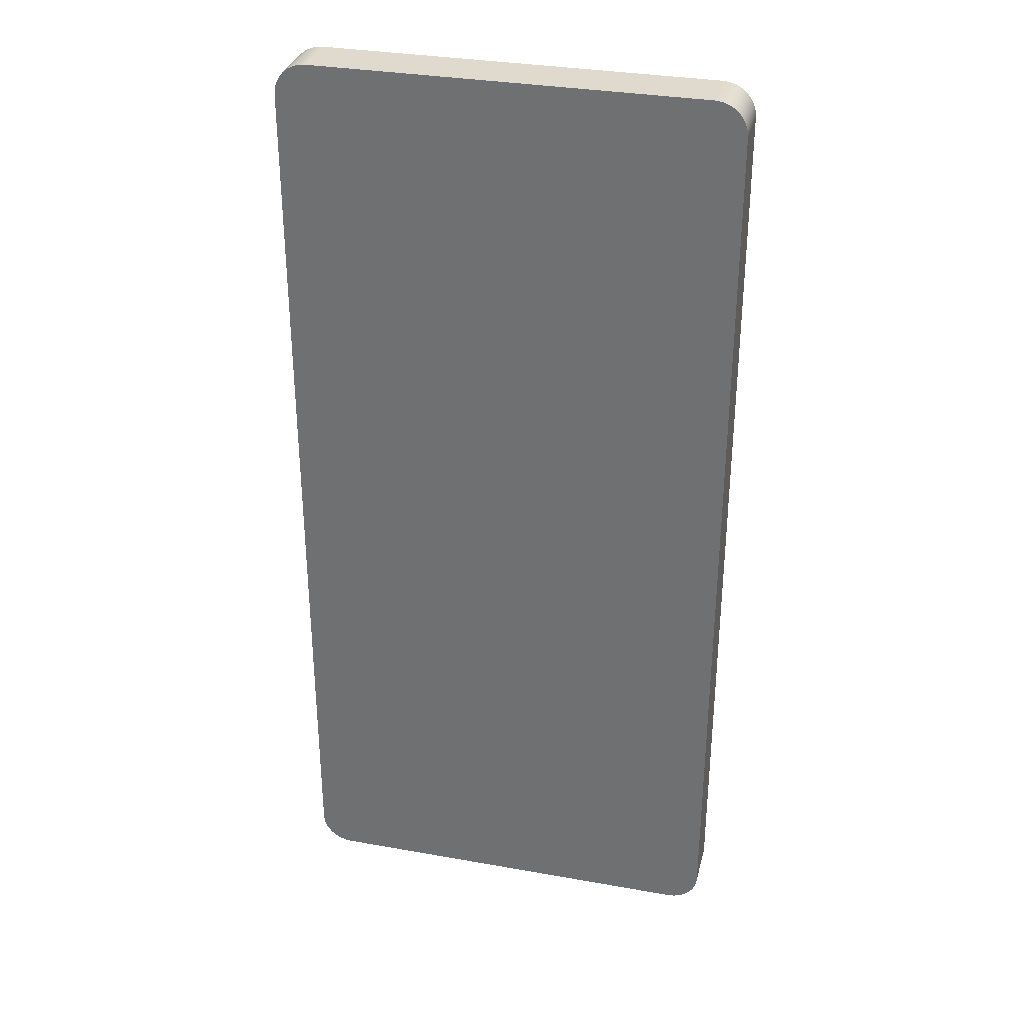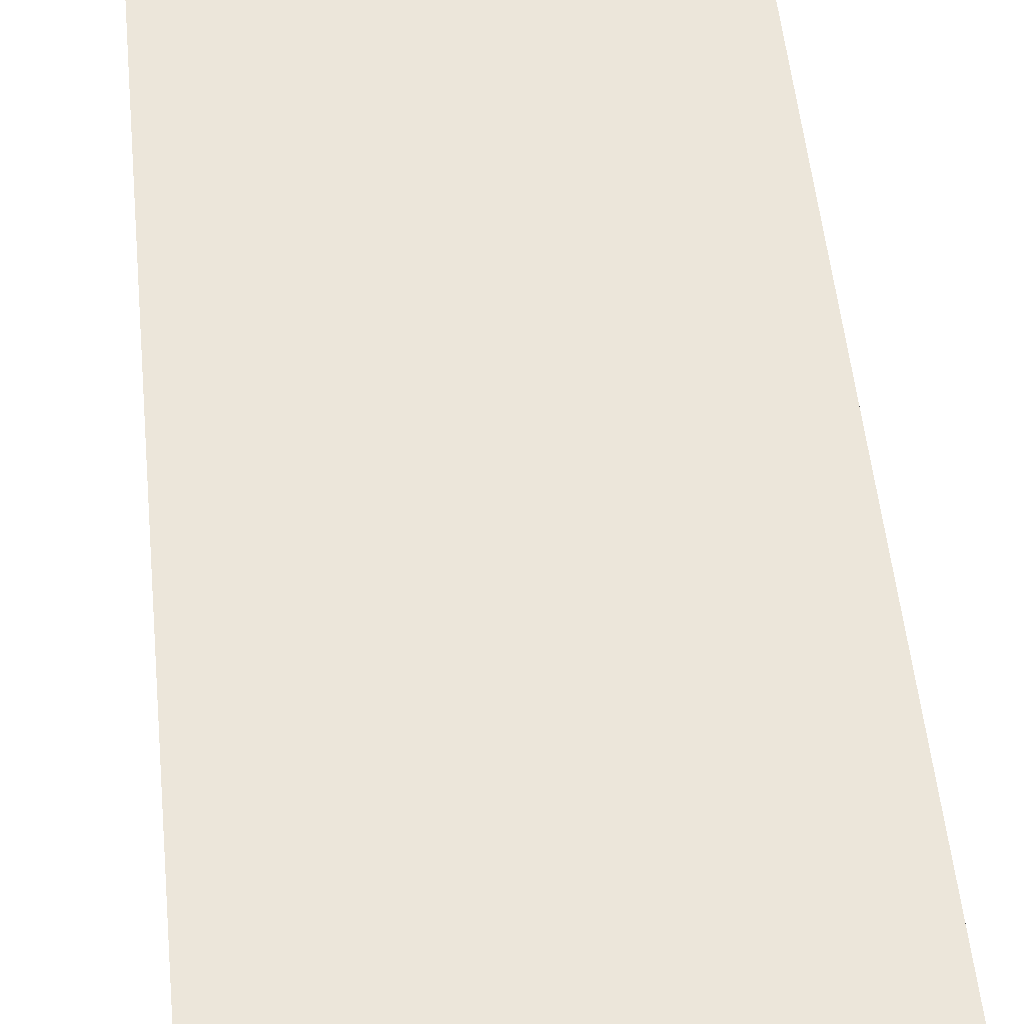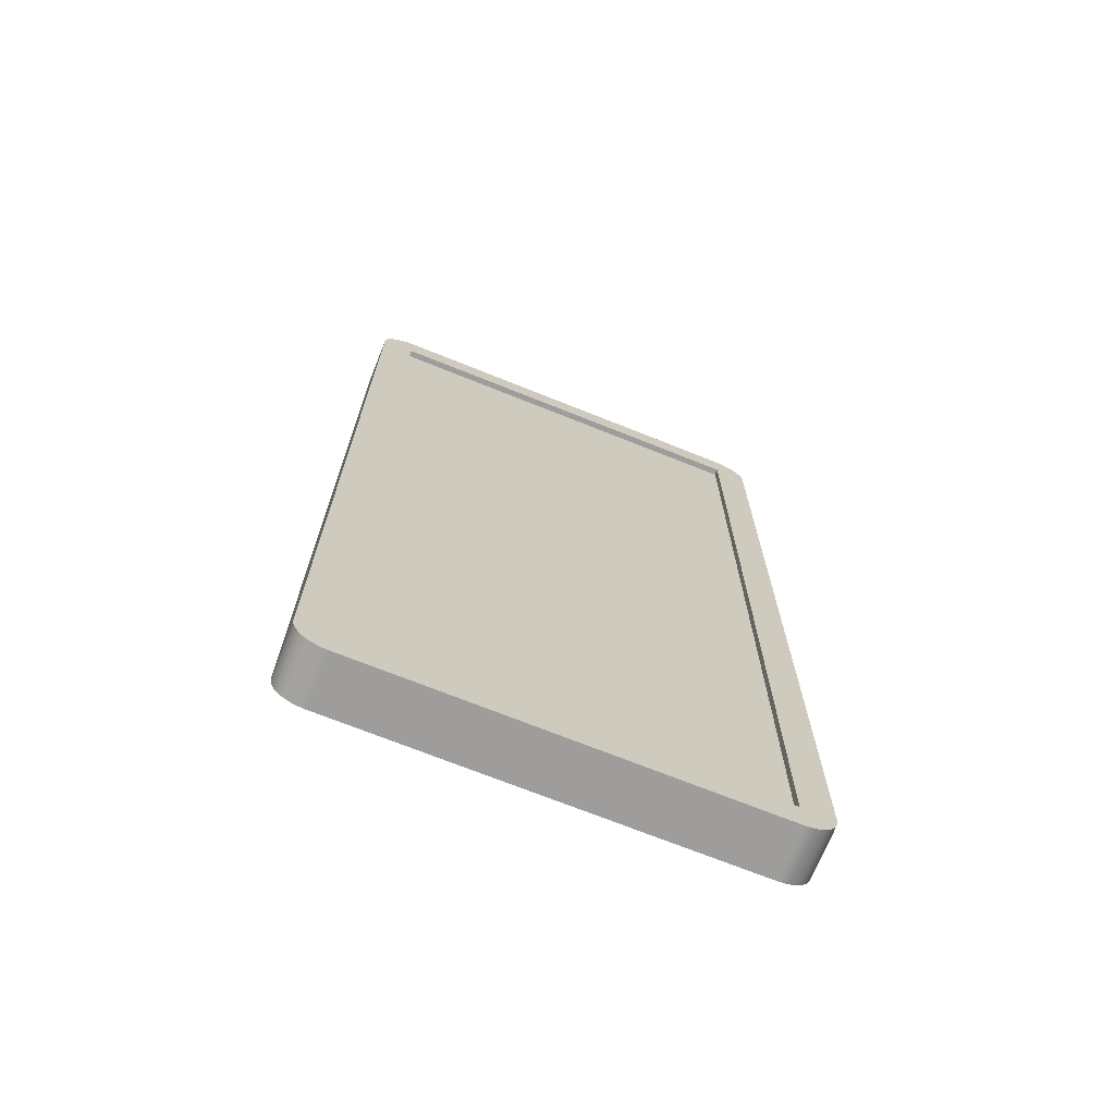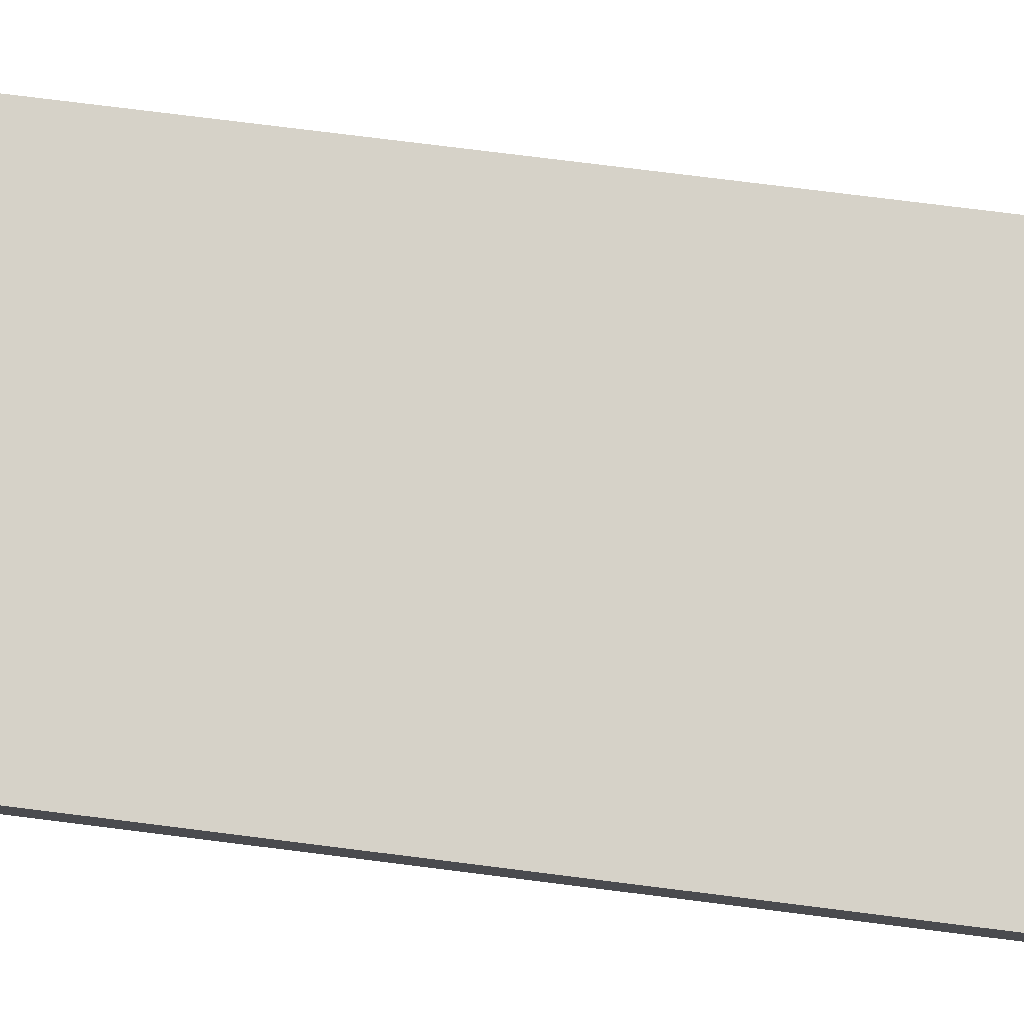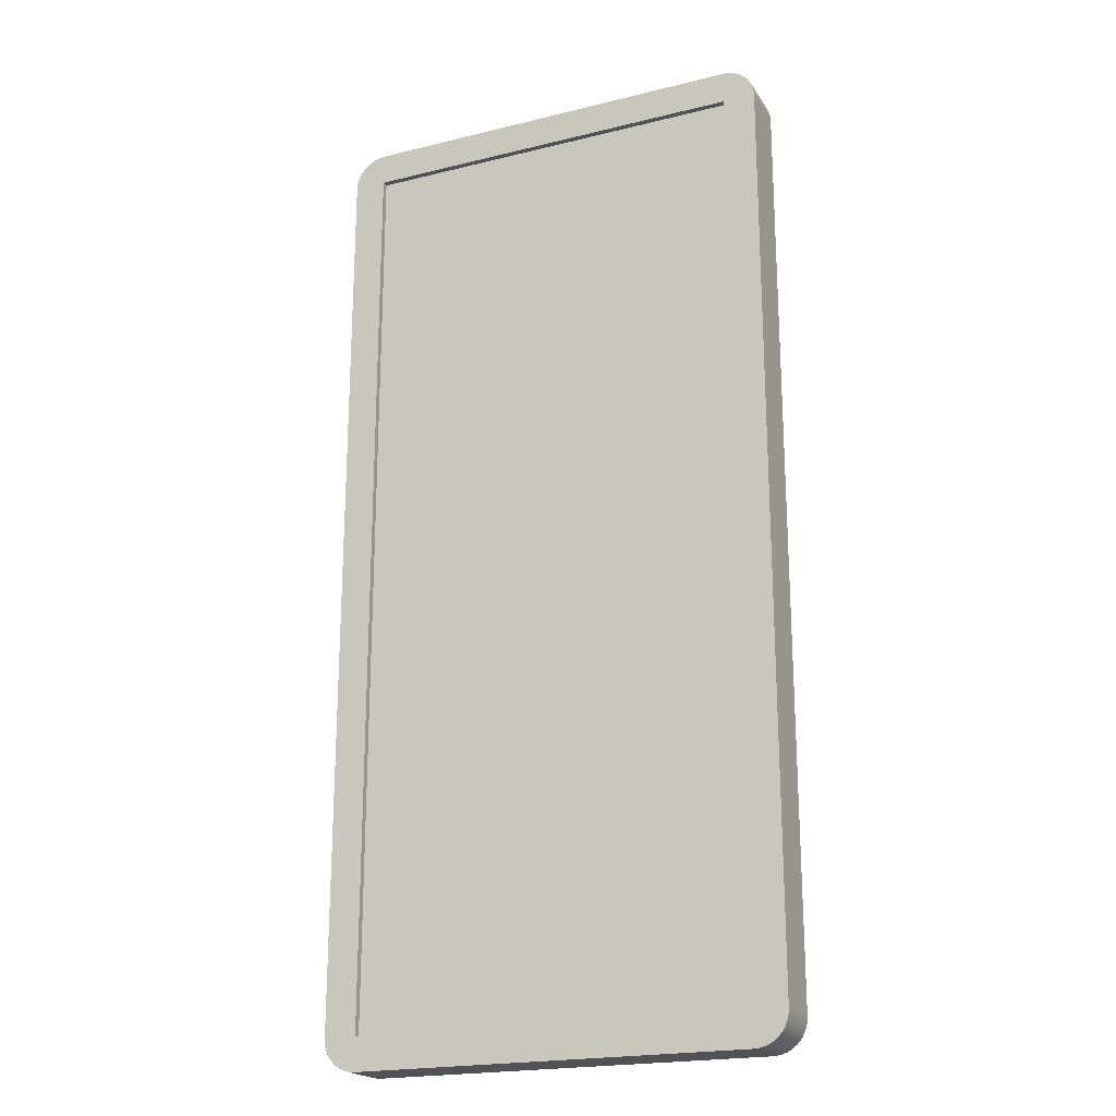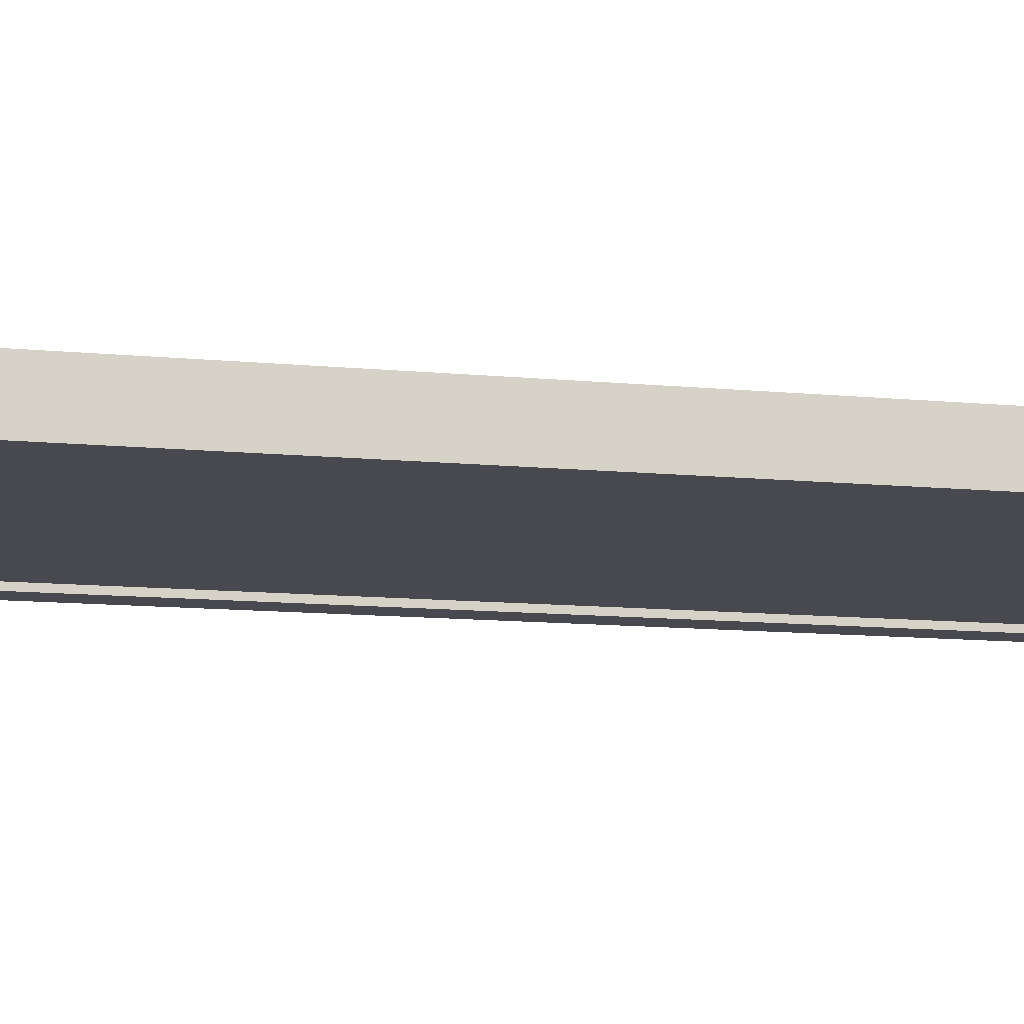
<metadata>
{"format":"obj","ext":"obj","renderer":"f3d","projection":"perspective","resolution":1024,"background":"white","views":[{"elev":32.6,"azim":-166.1,"up":"+Z"},{"elev":54.5,"azim":-5.8,"up":"+Y"},{"elev":-70.7,"azim":-21.9,"up":"+Z"},{"elev":77.7,"azim":97.1,"up":"+Y"},{"elev":-20.7,"azim":24.0,"up":"+Z"},{"elev":-12.7,"azim":77.7,"up":"+Y"}]}
</metadata>
<code>
v -35 4 70
v -35 -4 -70
v -35 -4 70
v -35 4 -70
v 30 -4 70
v 30 -4 75
v -30 -4 70
v -30 -4 75
v -30 -4 -70
v -30 -4 -75
v 30 -4 -70
v 30 -4 -75
v 30.98 -4 -74.9
v 35 -4 -70
v 35 -4 70
v -34.9 -4 70.98
v -34.62 -4 71.91
v -34.16 -4 72.78
v -33.54 -4 73.54
v -32.78 -4 74.16
v -31.91 -4 74.62
v -30.98 -4 74.9
v 34.9 -4 70.98
v 30.98 -4 74.9
v 31.91 -4 74.62
v 32.78 -4 74.16
v 34.16 -4 72.78
v 33.54 -4 73.54
v 34.62 -4 71.91
v -34.9 -4 -70.98
v 34.9 -4 -70.98
v 34.62 -4 -71.91
v 34.16 -4 -72.78
v 31.91 -4 -74.62
v 33.54 -4 -73.54
v 32.78 -4 -74.16
v -30.98 -4 -74.9
v -31.91 -4 -74.62
v -32.78 -4 -74.16
v -33.54 -4 -73.54
v -34.62 -4 -71.91
v -34.16 -4 -72.78
v -34.9 4 -70.98
v -34.62 4 -71.91
v -34.16 4 -72.78
v -33.54 4 -73.54
v -32.78 4 -74.16
v -31.91 4 -74.62
v -30.98 4 -74.9
v -30 4 -75
v -34.9 4 70.98
v -34.62 4 71.91
v -34.16 4 72.78
v -33.54 4 73.54
v -32.78 4 74.16
v -31.91 4 74.62
v -30 4 75
v -30.98 4 74.9
v 30 4 75
v 35 4 70
v 30.98 4 74.9
v 31.91 4 74.62
v 32.78 4 74.16
v 33.54 4 73.54
v 34.16 4 72.78
v 34.9 4 70.98
v 34.62 4 71.91
v 35 4 -70
v 30 4 -75
v 34.9 4 -70.98
v 34.62 4 -71.91
v 34.16 4 -72.78
v 30.98 4 -74.9
v 31.91 4 -74.62
v 33.54 4 -73.54
v 32.78 4 -74.16
v 30 -3 -70
v -30 -3 -70
v 30 -3 70
v -30 -3 70
o Unnamed-0
f 1 2 3
f 4 2 1
f 5 6 7
f 7 6 8
f 7 3 2
f 9 10 11
f 11 12 13
f 11 14 15
f 7 16 3
f 7 17 16
f 7 18 17
f 7 19 18
f 7 20 19
f 7 21 20
f 7 22 21
f 23 5 15
f 7 8 22
f 6 5 24
f 24 5 25
f 25 5 26
f 5 27 28
f 26 5 28
f 23 29 5
f 9 7 2
f 15 5 11
f 9 2 30
f 31 14 11
f 32 31 11
f 33 32 11
f 13 34 11
f 35 11 36
f 12 11 10
f 11 35 33
f 10 9 37
f 9 38 37
f 9 39 38
f 9 40 39
f 41 42 9
f 9 42 40
f 30 41 9
f 5 29 27
f 36 11 34
f 2 4 30
f 30 43 41
f 41 43 44
f 42 44 45
f 40 45 46
f 39 40 46
f 38 39 47
f 48 38 47
f 49 50 10
f 37 49 10
f 37 48 49
f 37 38 48
f 39 46 47
f 42 45 40
f 41 44 42
f 43 30 4
f 51 16 52
f 52 17 53
f 53 17 18
f 54 18 19
f 55 54 19
f 56 55 20
f 21 56 20
f 57 22 8
f 57 58 22
f 22 58 21
f 21 58 56
f 20 55 19
f 54 53 18
f 3 16 51
f 52 16 17
f 1 3 51
f 52 1 51
f 53 1 52
f 54 1 53
f 55 1 54
f 56 1 55
f 58 1 56
f 57 1 58
f 59 60 1
f 59 1 57
f 59 61 60
f 61 62 60
f 62 63 60
f 60 64 65
f 63 64 60
f 66 60 67
f 60 4 1
f 60 68 4
f 68 69 4
f 70 69 68
f 71 69 70
f 72 69 71
f 73 69 74
f 75 76 69
f 69 50 4
f 69 72 75
f 50 49 4
f 4 49 48
f 4 48 47
f 4 47 46
f 44 4 45
f 4 46 45
f 43 4 44
f 60 65 67
f 76 74 69
f 12 50 69
f 10 50 12
f 6 59 57
f 8 6 57
f 70 31 71
f 71 32 72
f 72 32 33
f 75 33 35
f 76 75 35
f 74 76 36
f 34 74 36
f 69 13 12
f 69 73 13
f 13 73 34
f 34 73 74
f 36 76 35
f 75 72 33
f 14 31 70
f 71 31 32
f 68 14 70
f 15 60 23
f 23 66 29
f 29 66 67
f 27 67 65
f 28 65 64
f 26 28 64
f 25 26 63
f 62 25 63
f 61 59 6
f 24 61 6
f 24 62 61
f 24 25 62
f 26 64 63
f 27 65 28
f 29 67 27
f 66 23 60
f 60 15 14
f 68 60 14
f 77 78 9
f 11 77 9
f 79 77 11
f 5 79 11
f 80 79 5
f 7 80 5
f 78 80 7
f 9 78 7
f 80 78 79
f 79 78 77

</code>
